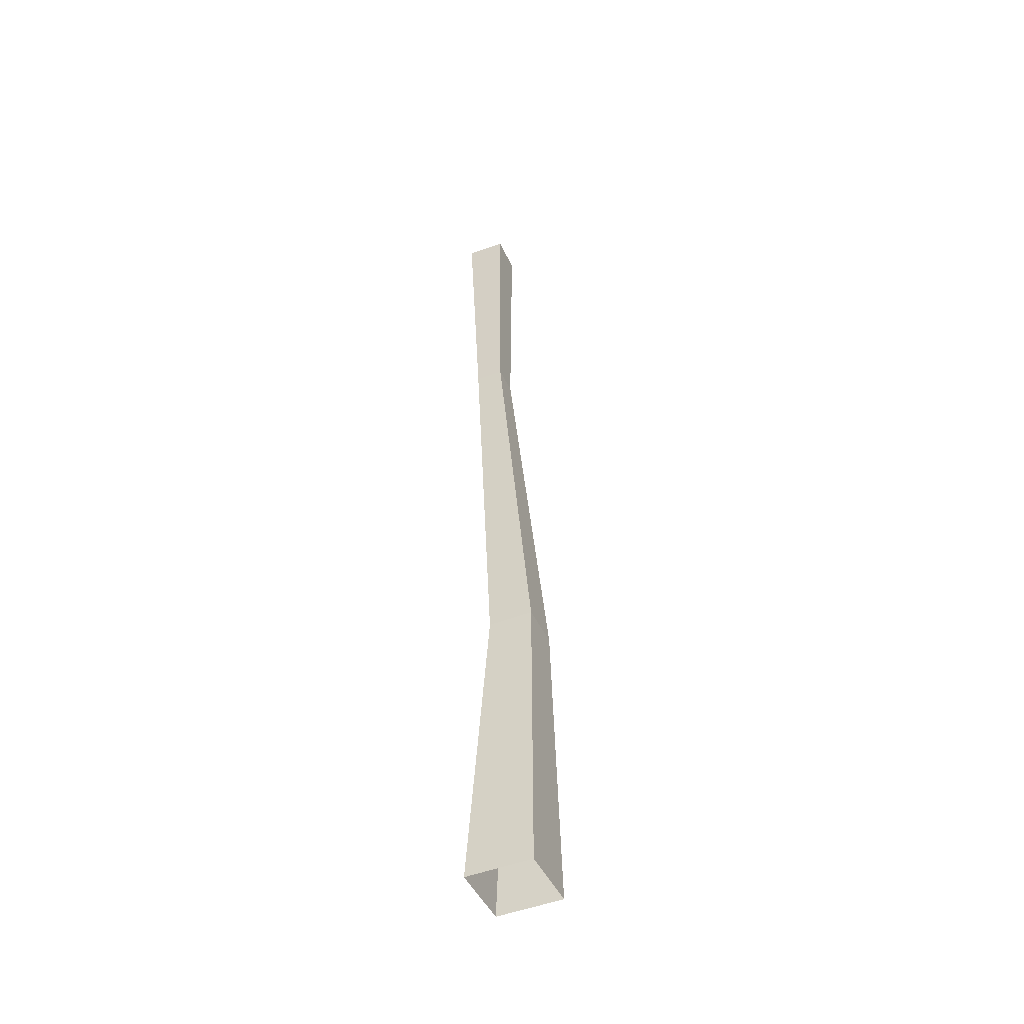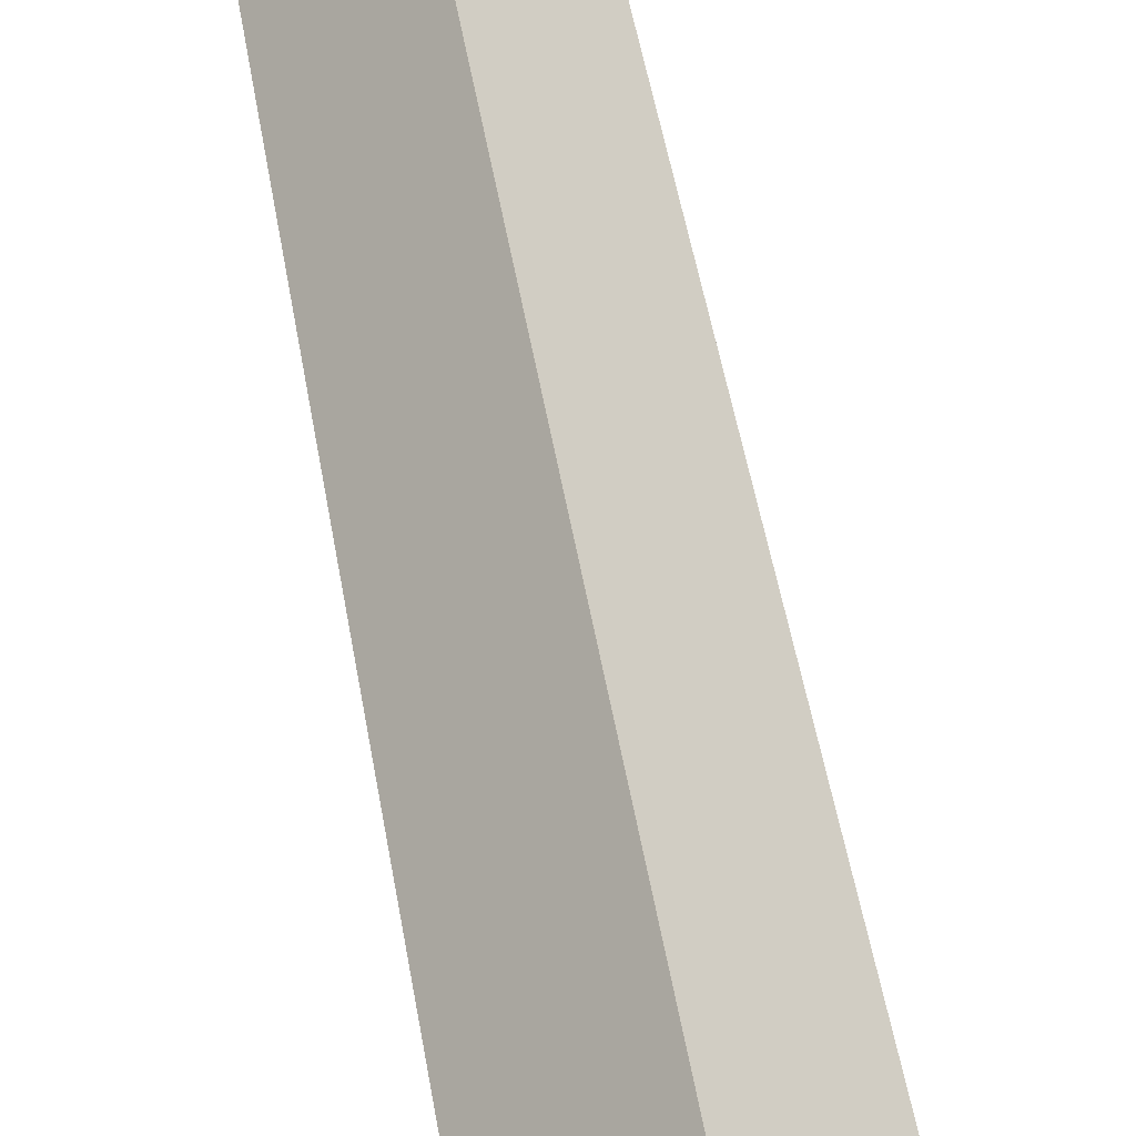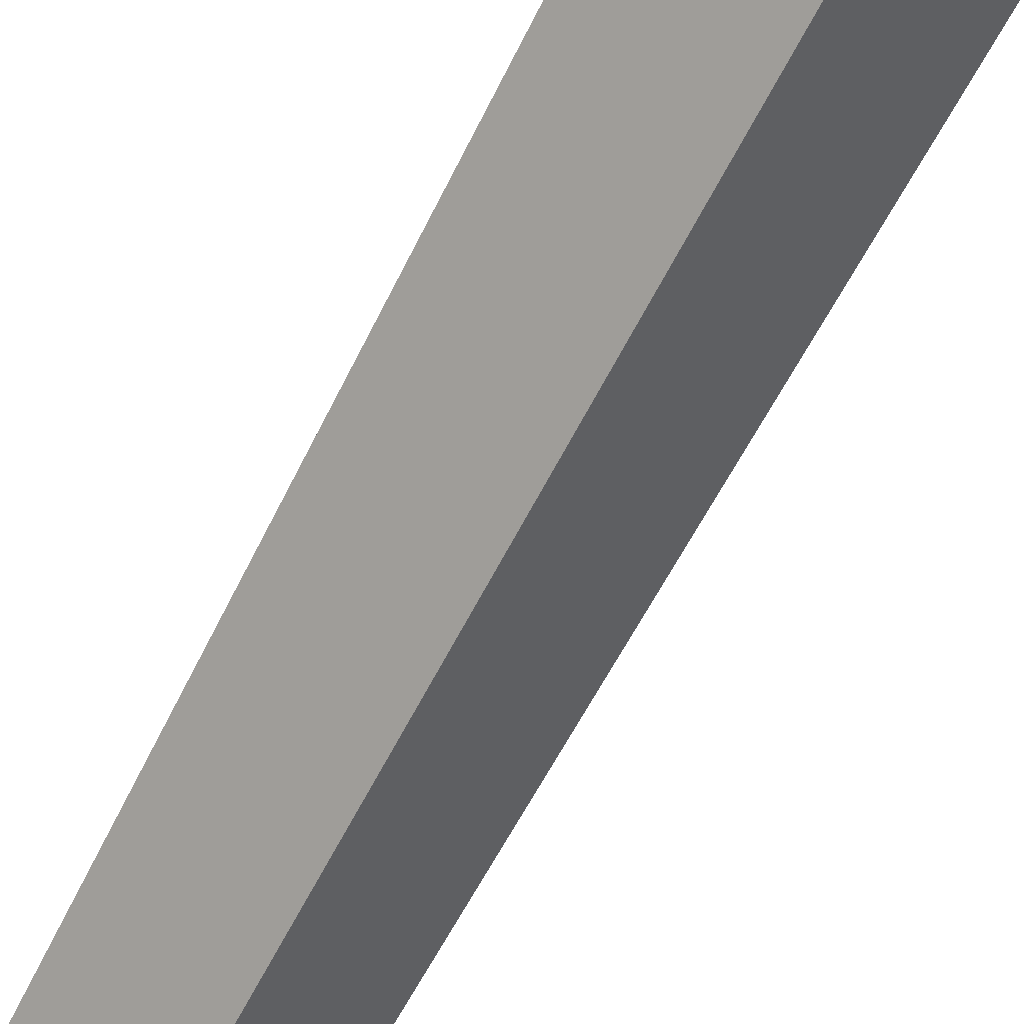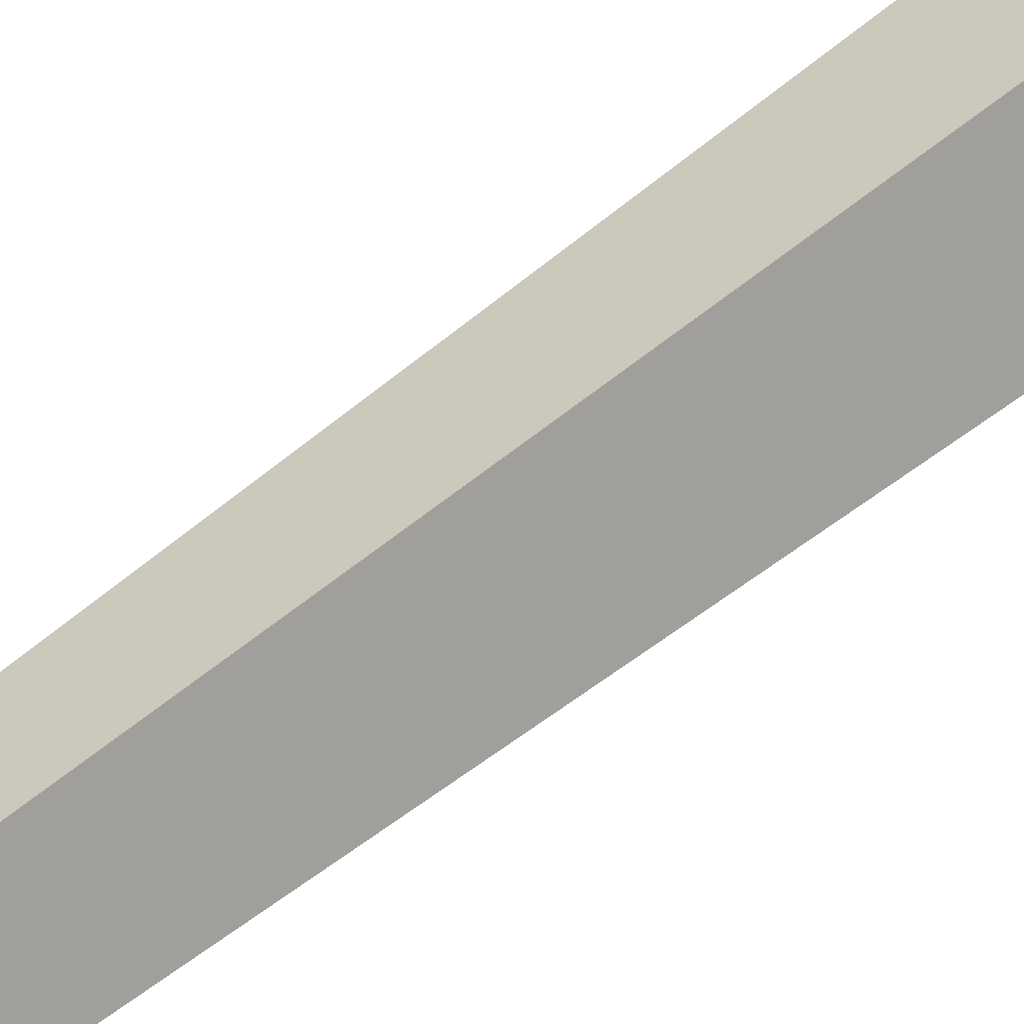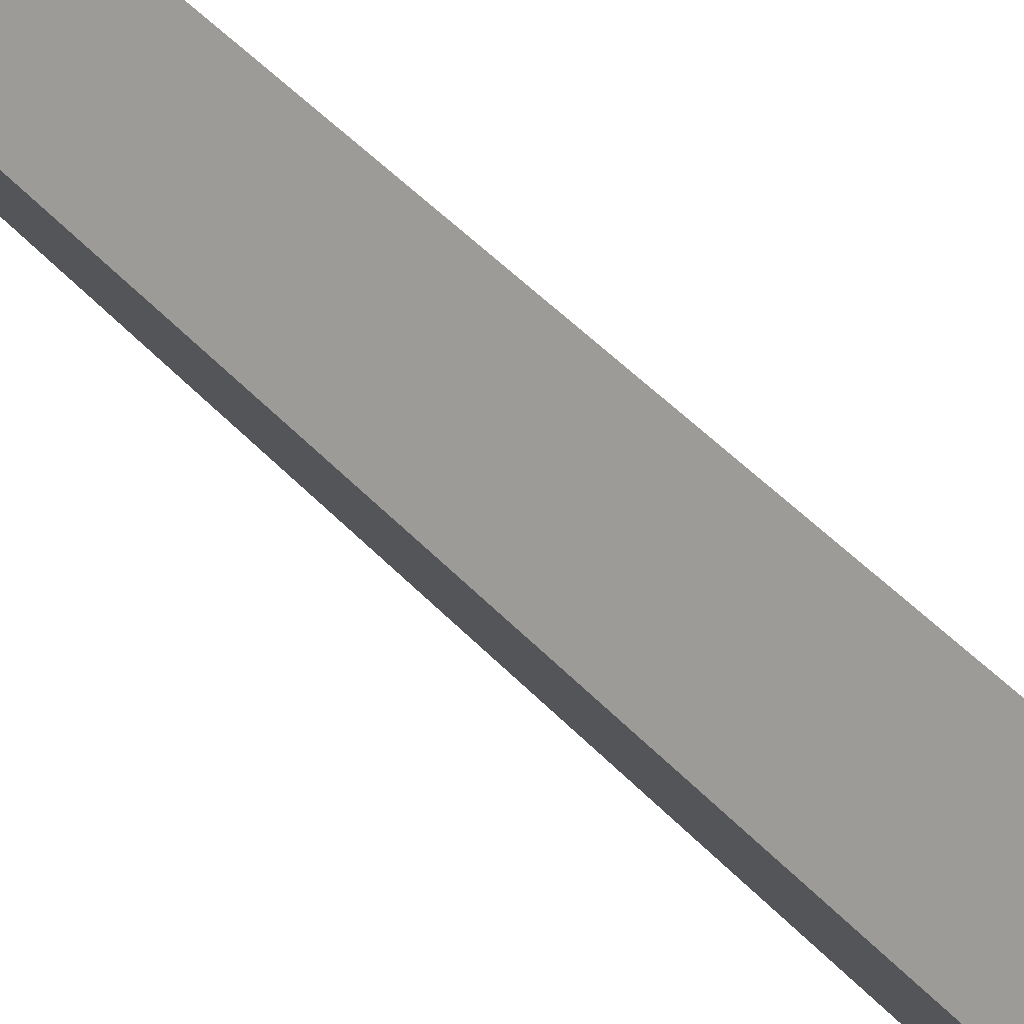
<metadata>
{"format":"obj","ext":"obj","renderer":"f3d","projection":"perspective","resolution":1024,"background":"white","views":[{"elev":-46.7,"azim":69.3,"up":"+Y"},{"elev":59.0,"azim":-6.2,"up":"+Z"},{"elev":-68.6,"azim":-22.8,"up":"+Z"},{"elev":70.1,"azim":-123.3,"up":"+Z"},{"elev":-37.2,"azim":-138.5,"up":"+Z"}]}
</metadata>
<code>
g Random_Tree_NoLeaves_s_04_Collider
v 0 0 -0.066
v -0.066 0 0
v 0 0 0.066
v 0.066 0 -0
v 0.01616 0.4147 -0.04662
v -0.02821 0.4147 -0.002245
v 0.01616 0.4147 0.04213
v 0.06053 0.4147 -0.002245
v -0.03167 1.009 -0.005761
v -0.05993 1.01 0.02261
v -0.03156 1.009 0.05089
v -0.0033 1.008 0.02252
v -0.02603 1.352 -0.006508
v -0.07025 1.354 0.03218
v -0.02585 1.352 0.07071
v 0.01771 1.344 0.03189
f 1 5 8 4
f 3 7 6 2
f 4 8 7 3
f 2 6 5 1
f 8 12 11 7
f 5 9 12 8
f 7 11 10 6
f 12 9 13 16
f 10 11 15 14
f 11 12 16 15
f 9 10 14 13
f 14 15 16 13
f 6 10 9 5

</code>
